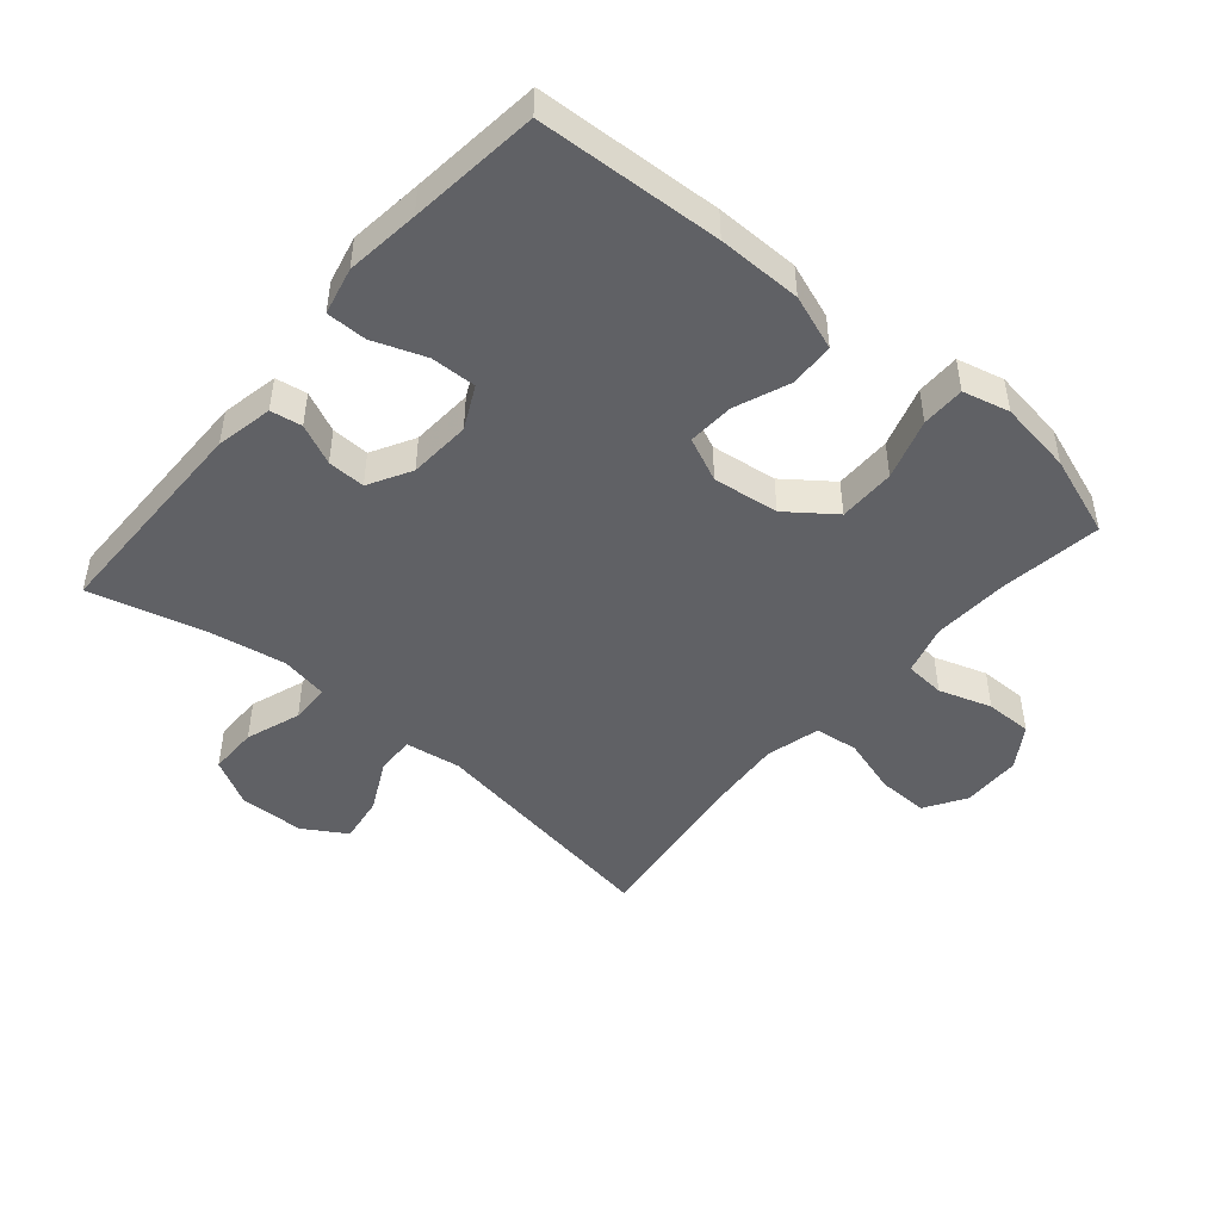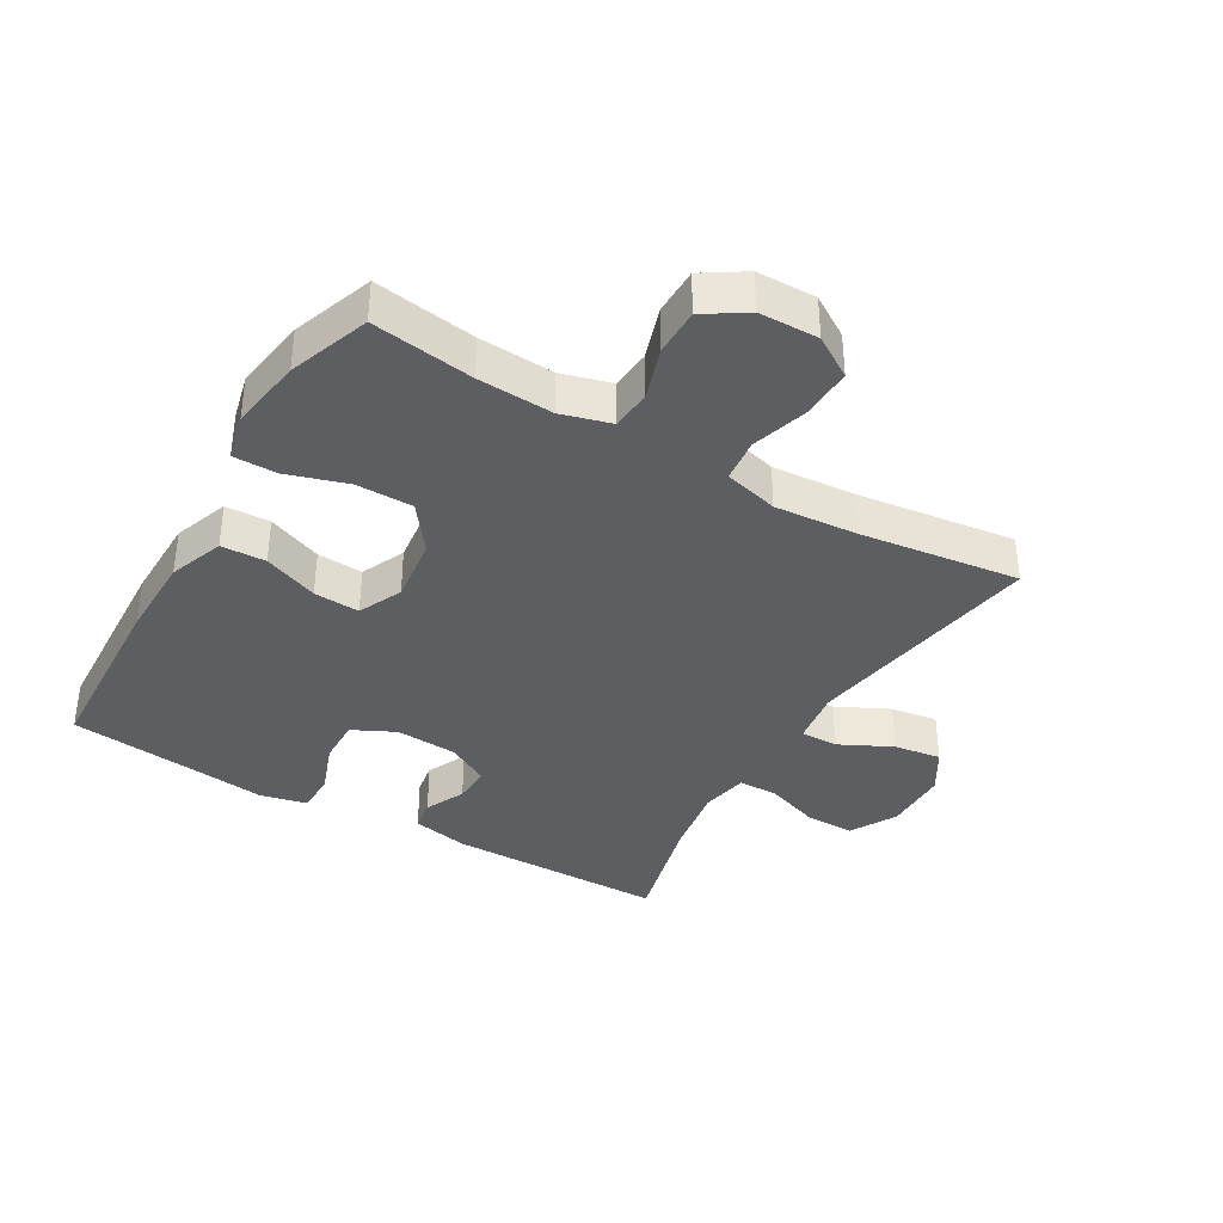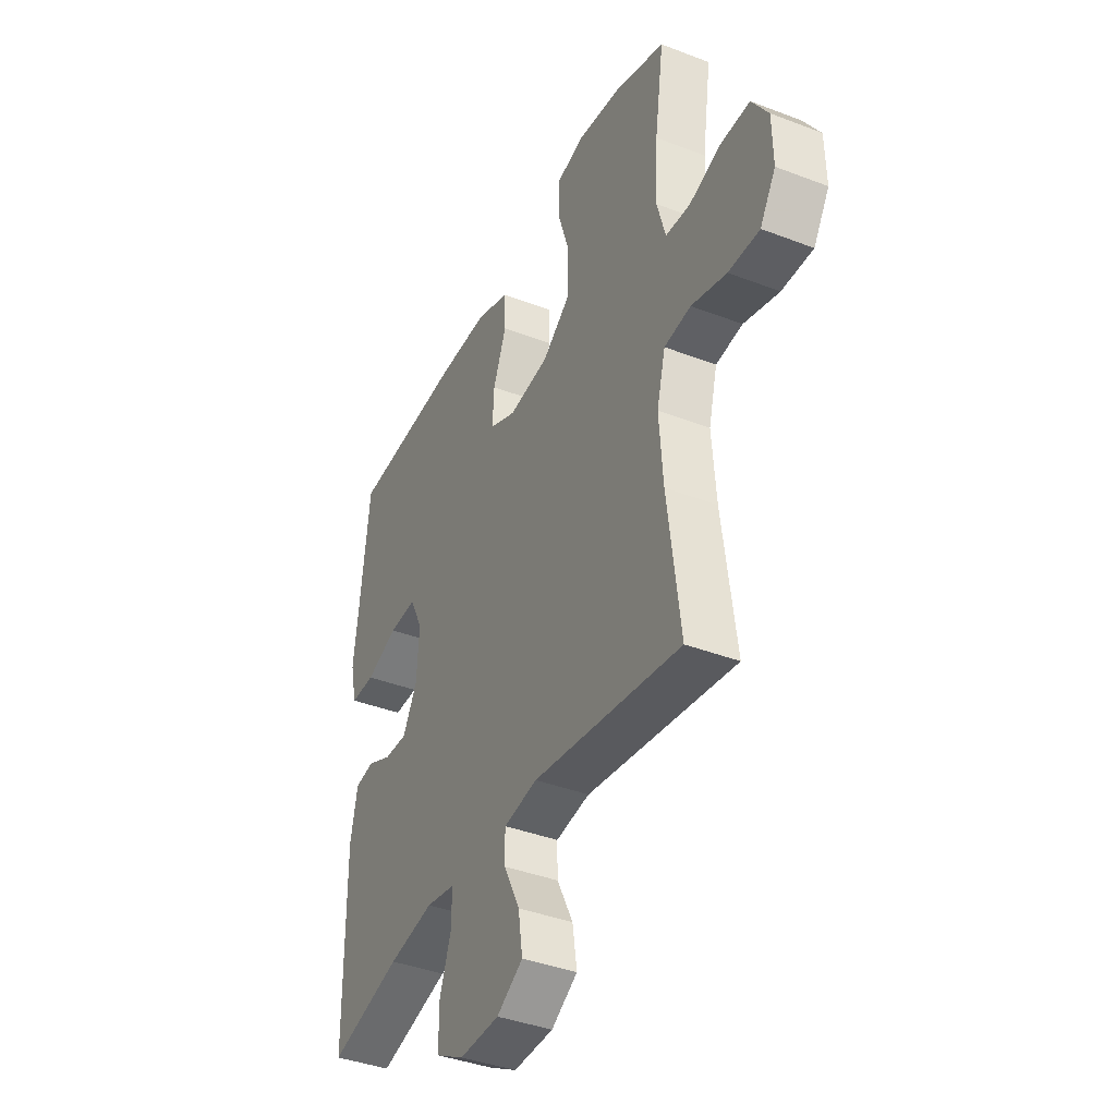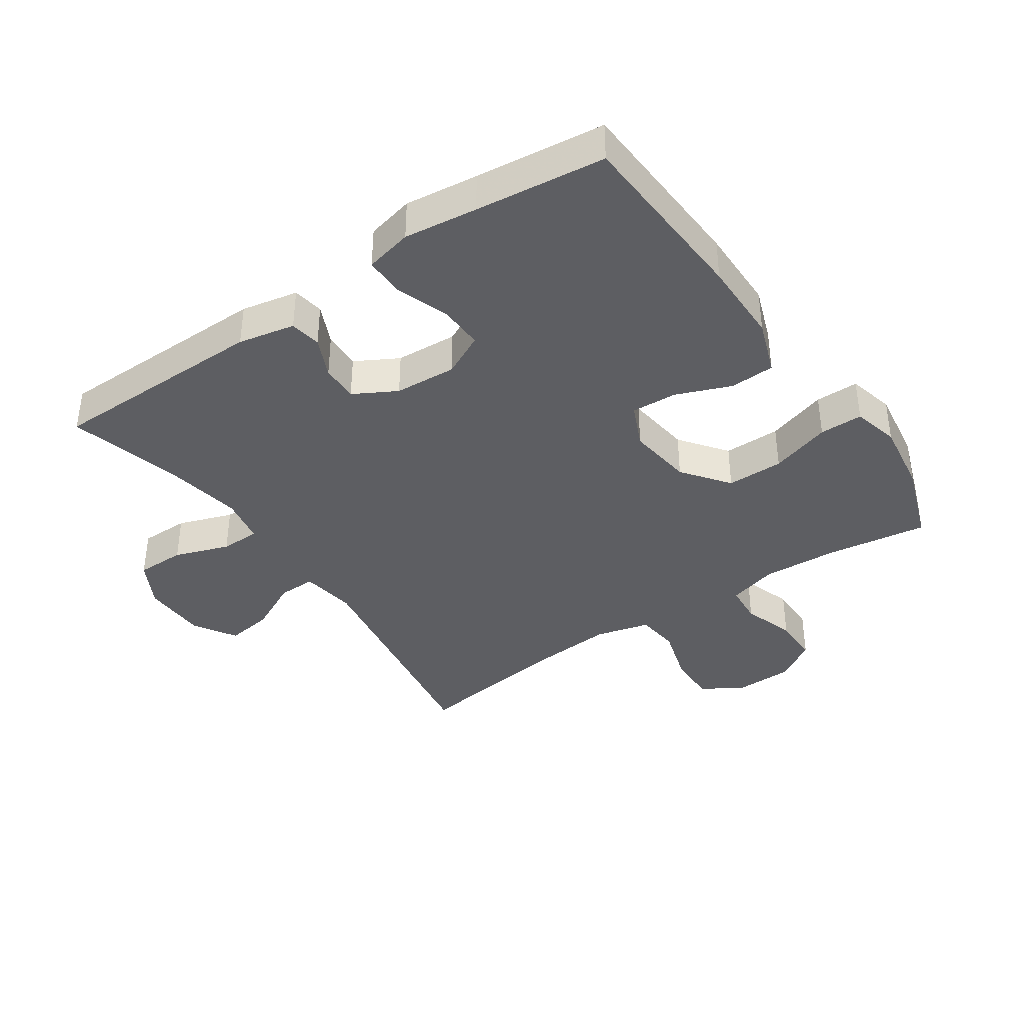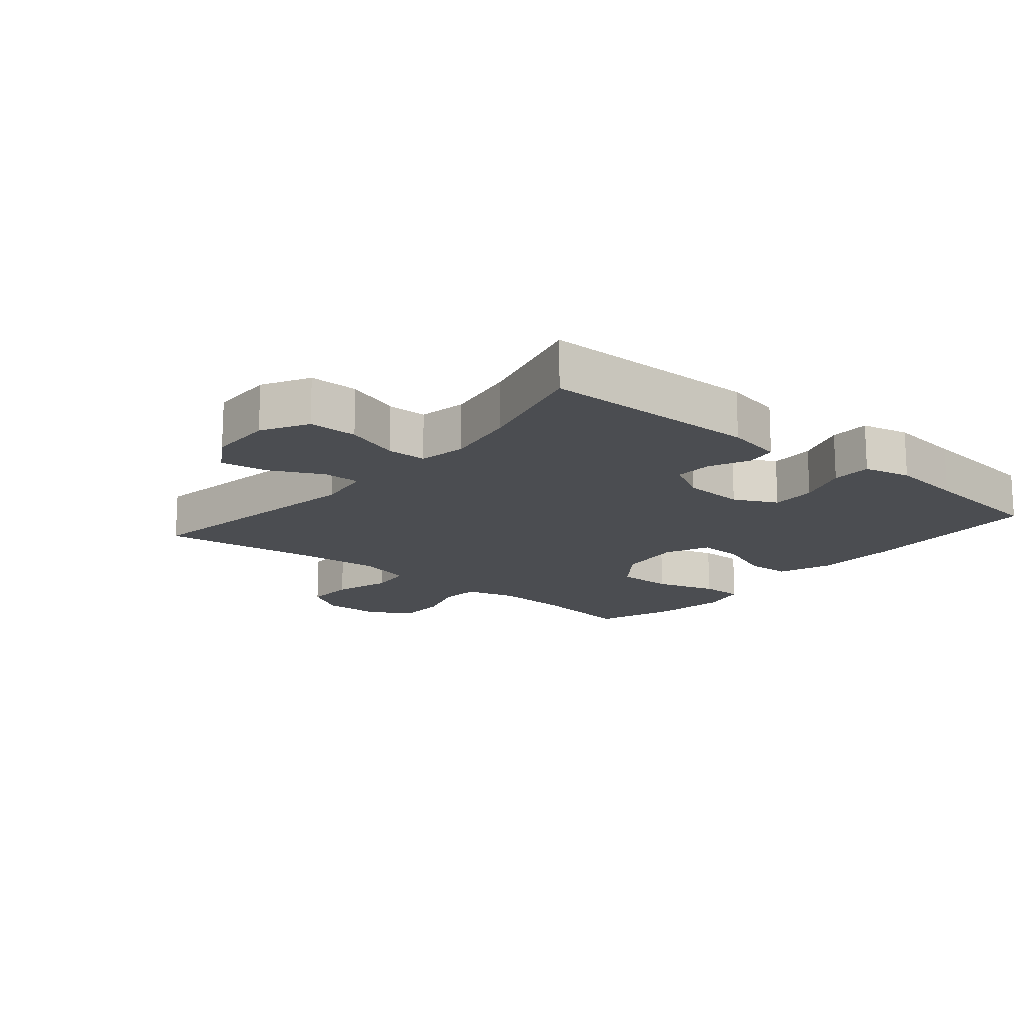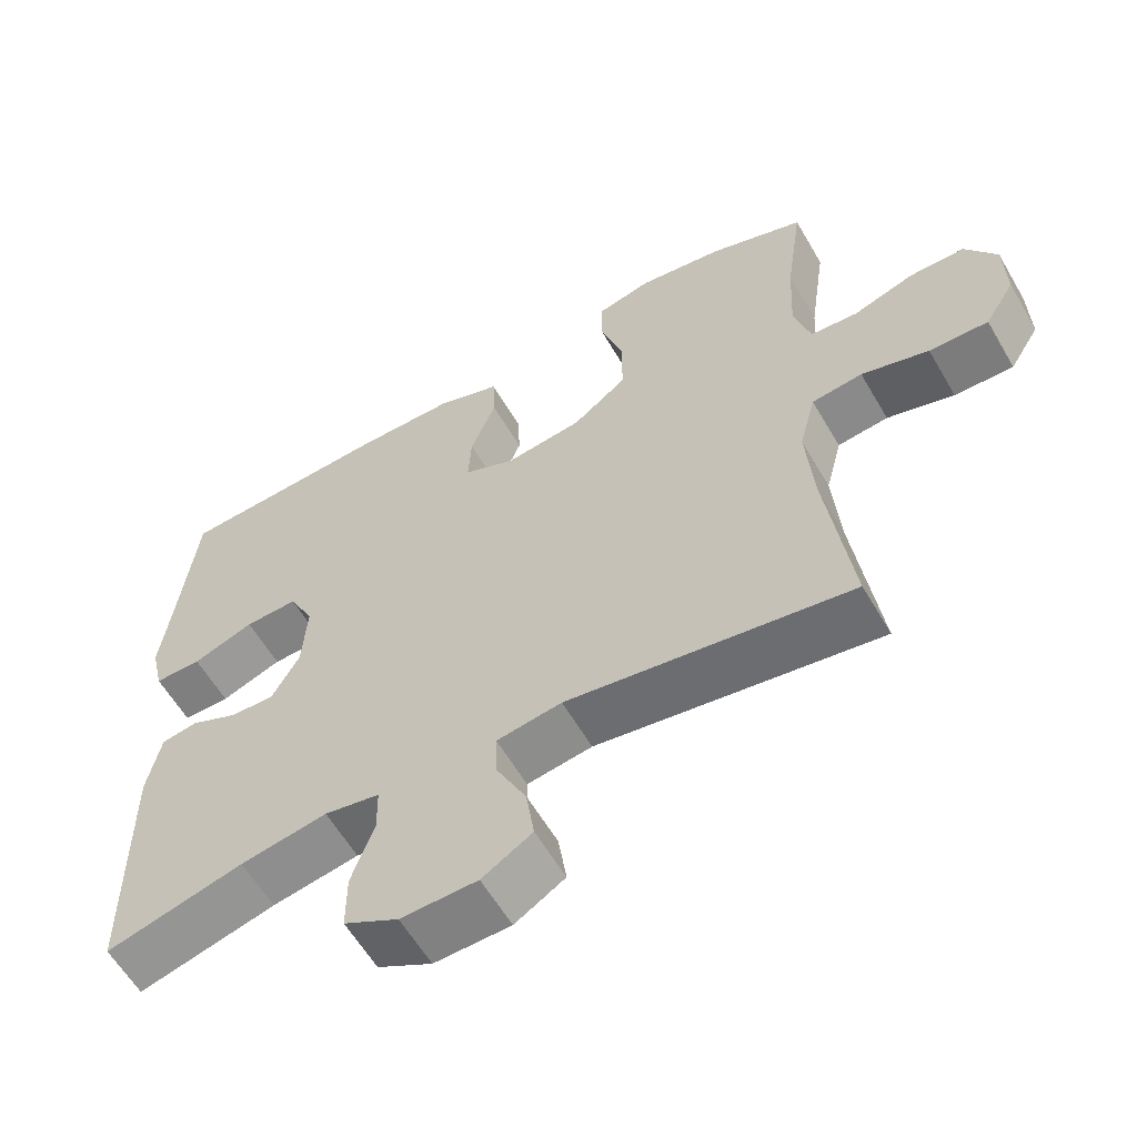
<metadata>
{"format":"obj","ext":"obj","renderer":"f3d","projection":"perspective","resolution":1024,"background":"white","views":[{"elev":-47.2,"azim":-40.4,"up":"+Y"},{"elev":-37.3,"azim":59.5,"up":"+Y"},{"elev":-39.6,"azim":64.5,"up":"+Z"},{"elev":-38.6,"azim":-55.6,"up":"+Y"},{"elev":-15.8,"azim":-129.9,"up":"+Y"},{"elev":-59.7,"azim":30.1,"up":"+Z"}]}
</metadata>
<code>
v -0.5 0.07 0.5
v -0.212 0.07 0.515
v -0.081 0.07 0.514
v 0.005 0.07 0.483
v 0.008 0.07 0.413
v -0.026 0.07 0.327
v -0.03 0.07 0.255
v 0.039 0.07 0.224
v 0.142 0.07 0.237
v 0.215 0.07 0.292
v 0.215 0.07 0.381
v 0.185 0.07 0.476
v 0.185 0.07 0.544
v 0.258 0.07 0.562
v 0.373 0.07 0.545
v 0.5 0.07 0.5
v 0.477 0.07 0.34
v 0.471 0.07 0.222
v 0.493 0.07 0.144
v 0.556 0.07 0.139
v 0.638 0.07 0.166
v 0.712 0.07 0.166
v 0.754 0.07 0.101
v 0.756 0.07 0.008
v 0.716 0.07 -0.056
v 0.637 0.07 -0.054
v 0.547 0.07 -0.027
v 0.479 0.07 -0.035
v 0.457 0.07 -0.12
v 0.467 0.07 -0.249
v 0.5 0.07 -0.5
v 0.121 0.07 -0.44
v 0.034 0.07 -0.453
v 0.035 0.07 -0.512
v 0.076 0.07 -0.594
v 0.087 0.07 -0.668
v 0.02 0.07 -0.709
v -0.082 0.07 -0.711
v -0.155 0.07 -0.671
v -0.155 0.07 -0.594
v -0.125 0.07 -0.508
v -0.126 0.07 -0.446
v -0.2 0.07 -0.432
v -0.316 0.07 -0.452
v -0.5 0.07 -0.5
v -0.503 0.07 -0.157
v -0.485 0.07 -0.068
v -0.436 0.07 -0.06
v -0.373 0.07 -0.089
v -0.314 0.07 -0.091
v -0.277 0.07 -0.024
v -0.271 0.07 0.073
v -0.304 0.07 0.14
v -0.375 0.07 0.138
v -0.457 0.07 0.108
v -0.52 0.07 0.108
v -0.537 0.07 0.182
v -0.523 0.07 0.297
v -0.5 0 0.5
v -0.212 0 0.515
v -0.081 0 0.514
v 0.005 0 0.483
v 0.008 0 0.413
v -0.026 0 0.327
v -0.03 0 0.255
v 0.039 0 0.224
v 0.142 0 0.237
v 0.215 0 0.292
v 0.215 0 0.381
v 0.185 0 0.476
v 0.185 0 0.544
v 0.258 0 0.562
v 0.373 0 0.545
v 0.5 0 0.5
v 0.477 0 0.34
v 0.471 0 0.222
v 0.493 0 0.144
v 0.556 0 0.139
v 0.638 0 0.166
v 0.712 0 0.166
v 0.754 0 0.101
v 0.756 0 0.008
v 0.716 0 -0.056
v 0.637 0 -0.054
v 0.547 0 -0.027
v 0.479 0 -0.035
v 0.457 0 -0.12
v 0.467 0 -0.249
v 0.5 0 -0.5
v 0.121 0 -0.44
v 0.034 0 -0.453
v 0.035 0 -0.512
v 0.076 0 -0.594
v 0.087 0 -0.668
v 0.02 0 -0.709
v -0.082 0 -0.711
v -0.155 0 -0.671
v -0.155 0 -0.594
v -0.125 0 -0.508
v -0.126 0 -0.446
v -0.2 0 -0.432
v -0.316 0 -0.452
v -0.5 0 -0.5
v -0.503 0 -0.157
v -0.485 0 -0.068
v -0.436 0 -0.06
v -0.373 0 -0.089
v -0.314 0 -0.091
v -0.277 0 -0.024
v -0.271 0 0.073
v -0.304 0 0.14
v -0.375 0 0.138
v -0.457 0 0.108
v -0.52 0 0.108
v -0.537 0 0.182
v -0.523 0 0.297
f 56 57 58
f 55 56 58
f 54 55 58
f 4 5 6
f 3 4 6
f 2 3 6
f 1 2 6
f 58 1 6
f 54 58 6
f 53 54 6
f 52 53 6 7
f 51 52 7 8
f 50 51 8 9
f 47 48 49
f 46 47 49
f 45 46 49
f 44 45 49
f 43 44 49 50
f 42 43 50 9
f 39 40 41
f 38 39 41
f 37 38 41
f 36 37 41
f 35 36 41
f 34 35 41
f 33 34 41 42
f 42 9 10
f 33 42 10
f 32 33 10
f 30 31 32 10
f 25 26 27
f 24 25 27
f 23 24 27
f 22 23 27
f 21 22 27
f 20 21 27
f 19 20 27 28
f 18 19 28 29
f 15 16 17
f 14 15 17
f 13 14 17
f 12 13 17
f 11 12 17
f 11 17 18
f 29 30 10 11
f 11 18 29
f 116 115 114
f 116 114 113
f 116 113 112
f 64 63 62
f 64 62 61
f 64 61 60
f 64 60 59
f 64 59 116
f 64 116 112
f 64 112 111
f 65 64 111 110
f 66 65 110 109
f 67 66 109 108
f 107 106 105
f 107 105 104
f 107 104 103
f 107 103 102
f 108 107 102 101
f 67 108 101 100
f 99 98 97
f 99 97 96
f 99 96 95
f 99 95 94
f 99 94 93
f 99 93 92
f 100 99 92 91
f 68 67 100
f 68 100 91
f 68 91 90
f 68 90 89 88
f 85 84 83
f 85 83 82
f 85 82 81
f 85 81 80
f 85 80 79
f 85 79 78
f 86 85 78 77
f 87 86 77 76
f 75 74 73
f 75 73 72
f 75 72 71
f 75 71 70
f 75 70 69
f 76 75 69
f 69 68 88 87
f 87 76 69
f 1 59 60 2
f 2 60 61 3
f 3 61 62 4
f 4 62 63 5
f 5 63 64 6
f 6 64 65 7
f 7 65 66 8
f 8 66 67 9
f 9 67 68 10
f 10 68 69 11
f 11 69 70 12
f 12 70 71 13
f 13 71 72 14
f 14 72 73 15
f 15 73 74 16
f 16 74 75 17
f 17 75 76 18
f 18 76 77 19
f 19 77 78 20
f 20 78 79 21
f 21 79 80 22
f 22 80 81 23
f 23 81 82 24
f 24 82 83 25
f 25 83 84 26
f 26 84 85 27
f 27 85 86 28
f 28 86 87 29
f 29 87 88 30
f 30 88 89 31
f 31 89 90 32
f 32 90 91 33
f 33 91 92 34
f 34 92 93 35
f 35 93 94 36
f 36 94 95 37
f 37 95 96 38
f 38 96 97 39
f 39 97 98 40
f 40 98 99 41
f 41 99 100 42
f 42 100 101 43
f 43 101 102 44
f 44 102 103 45
f 45 103 104 46
f 46 104 105 47
f 47 105 106 48
f 48 106 107 49
f 49 107 108 50
f 50 108 109 51
f 51 109 110 52
f 52 110 111 53
f 53 111 112 54
f 54 112 113 55
f 55 113 114 56
f 56 114 115 57
f 57 115 116 58
f 58 116 59 1

</code>
